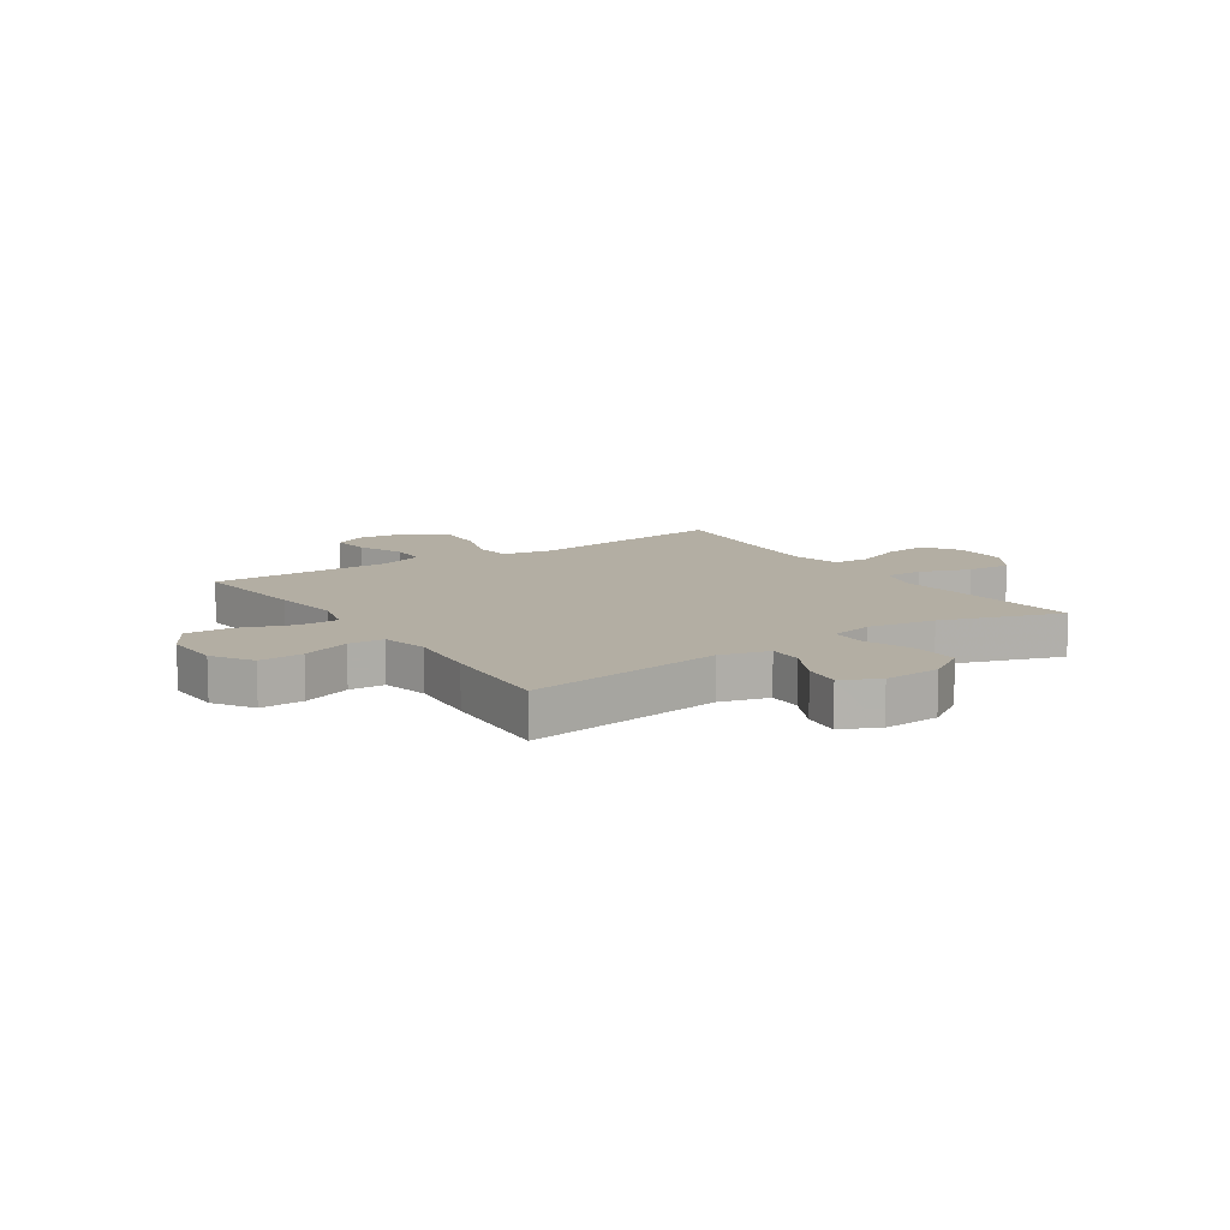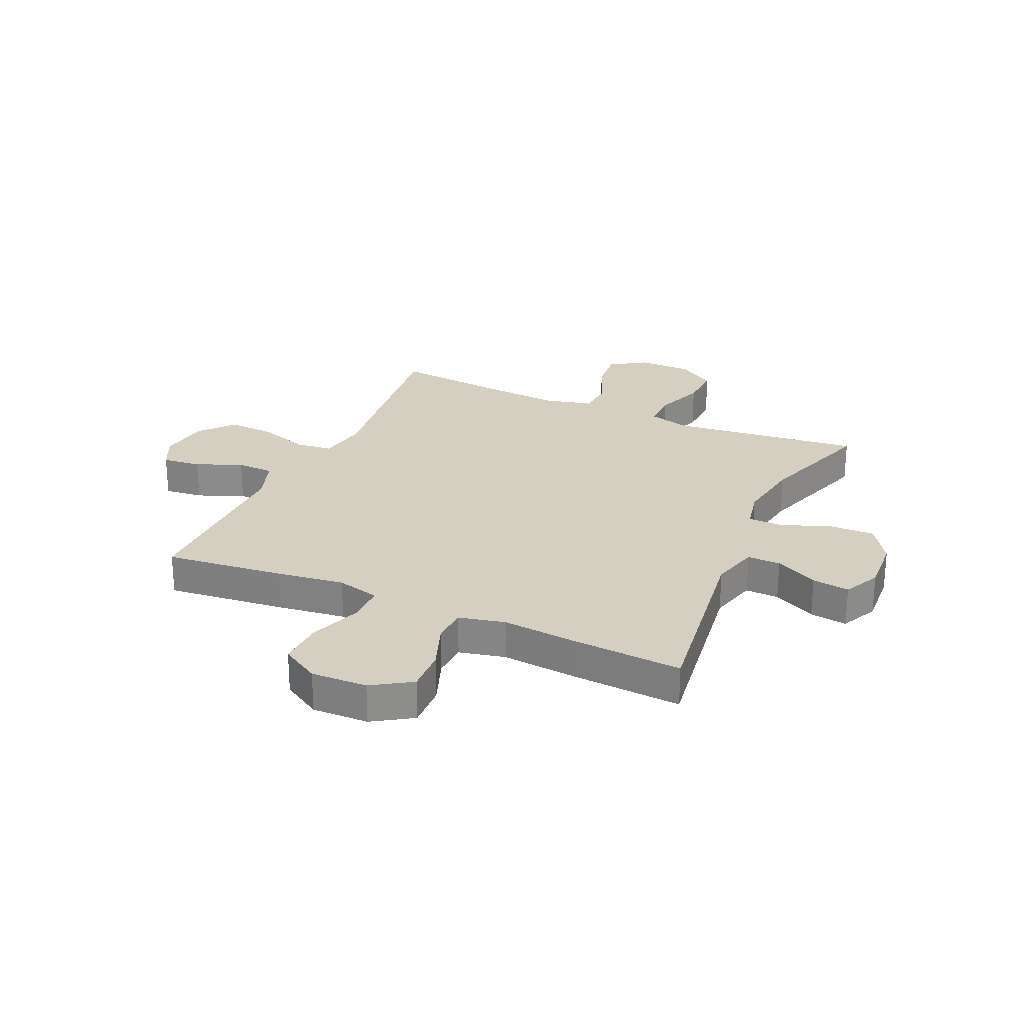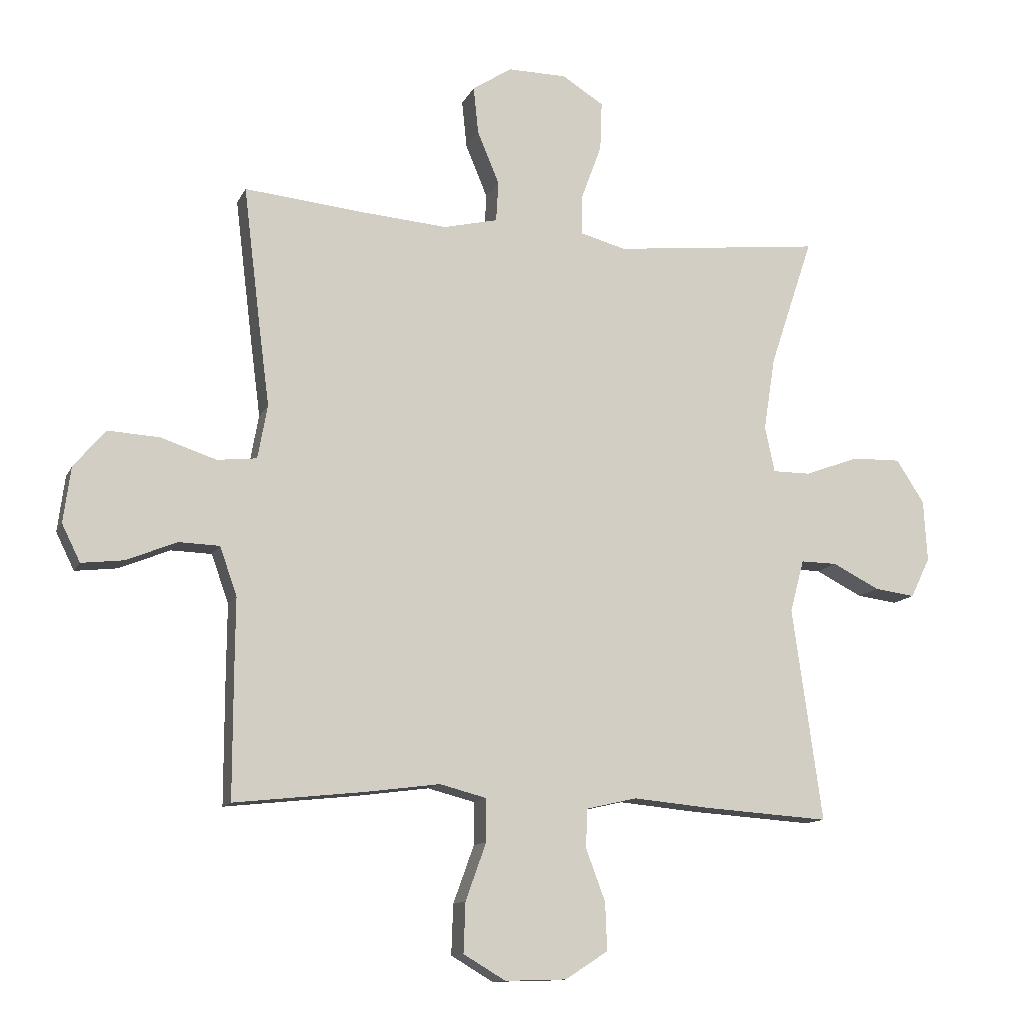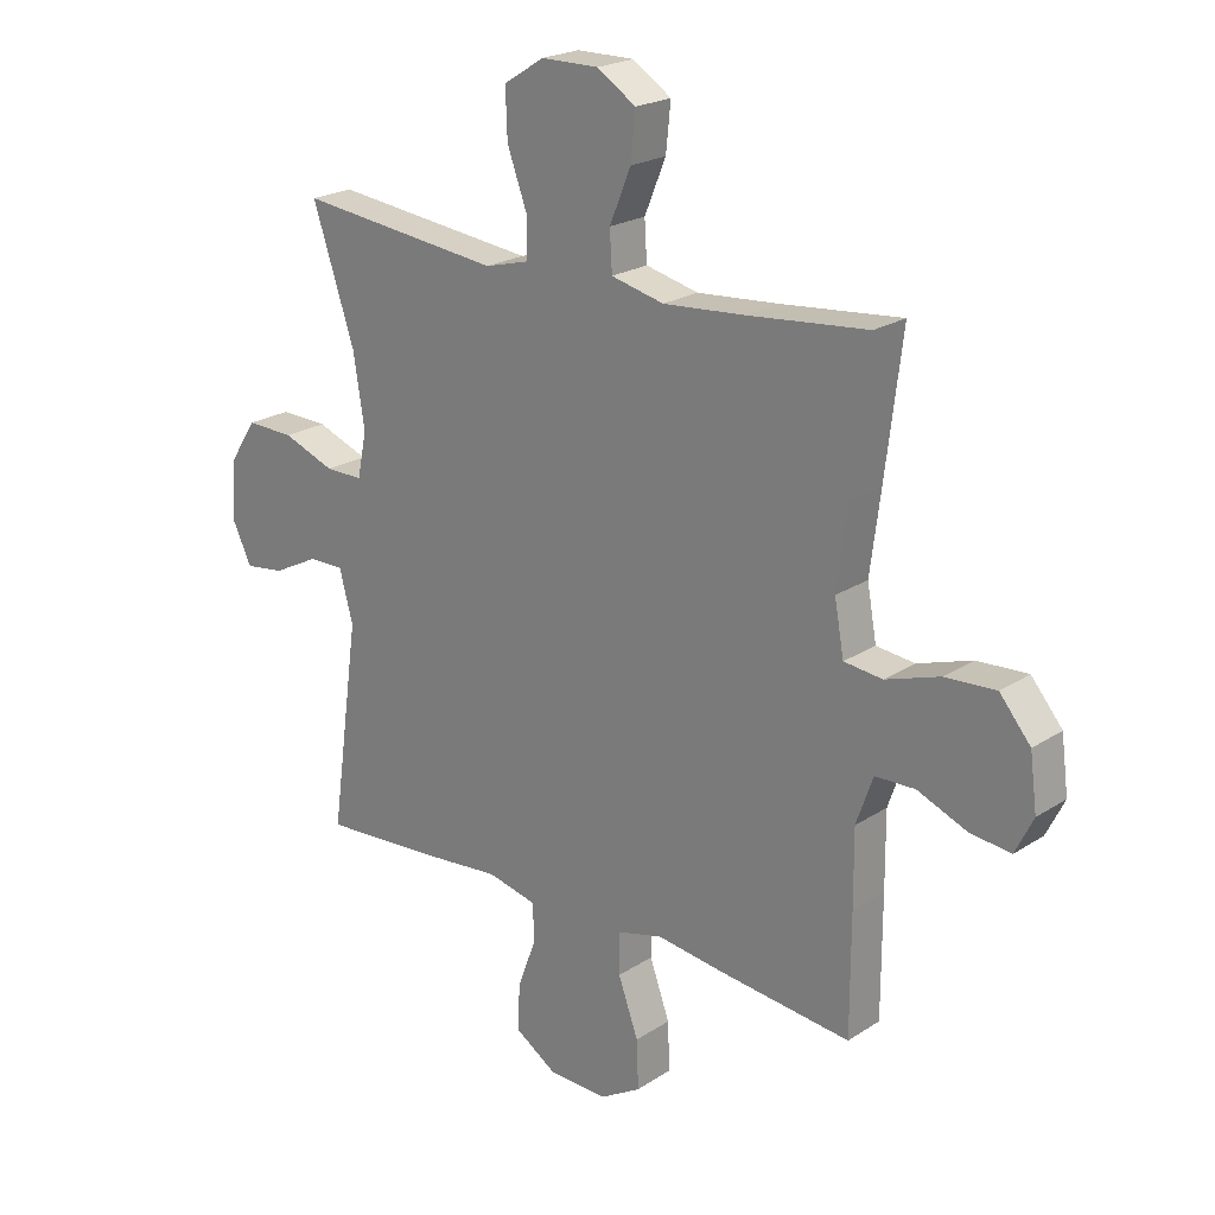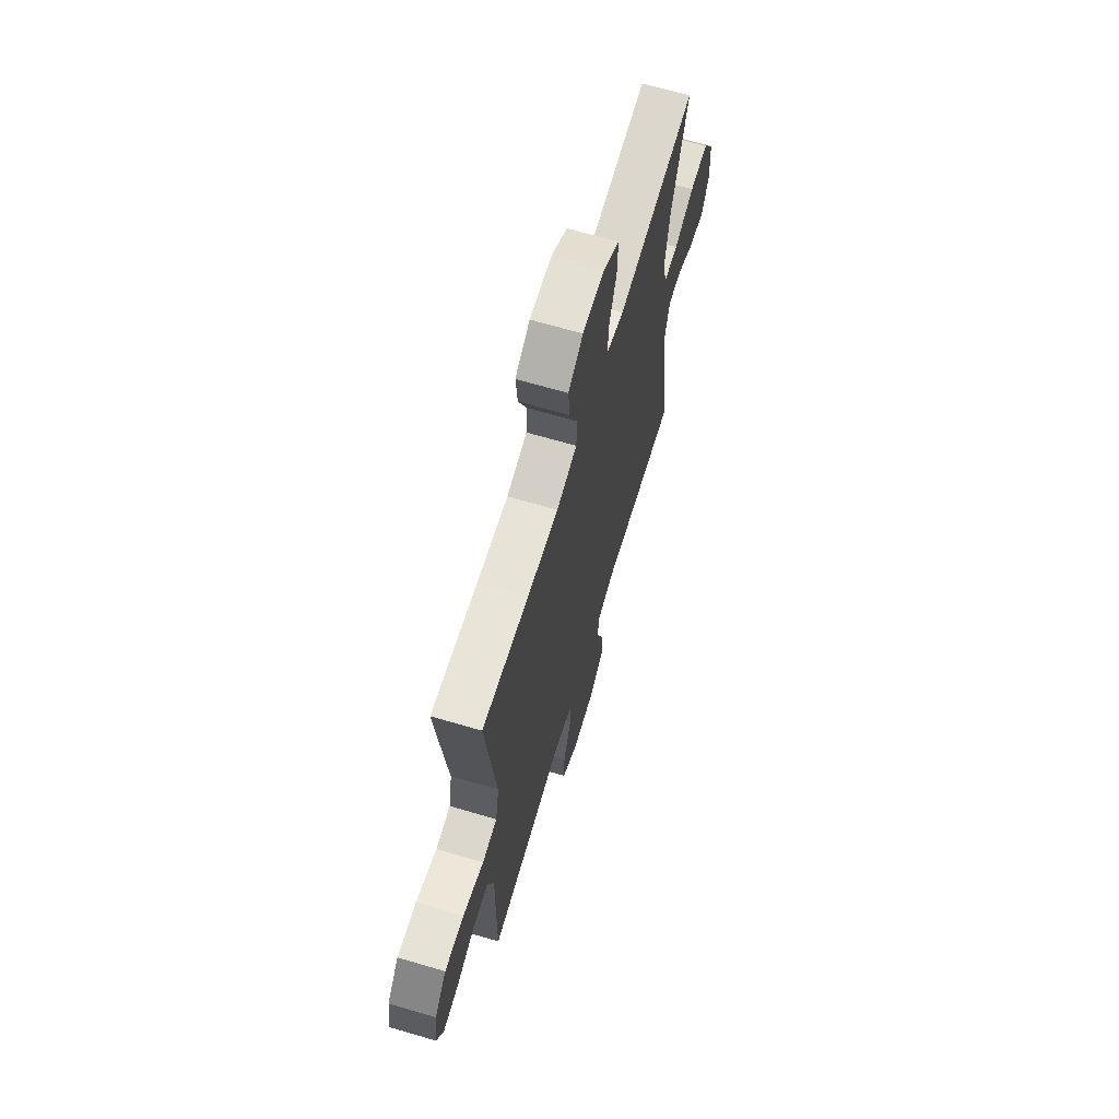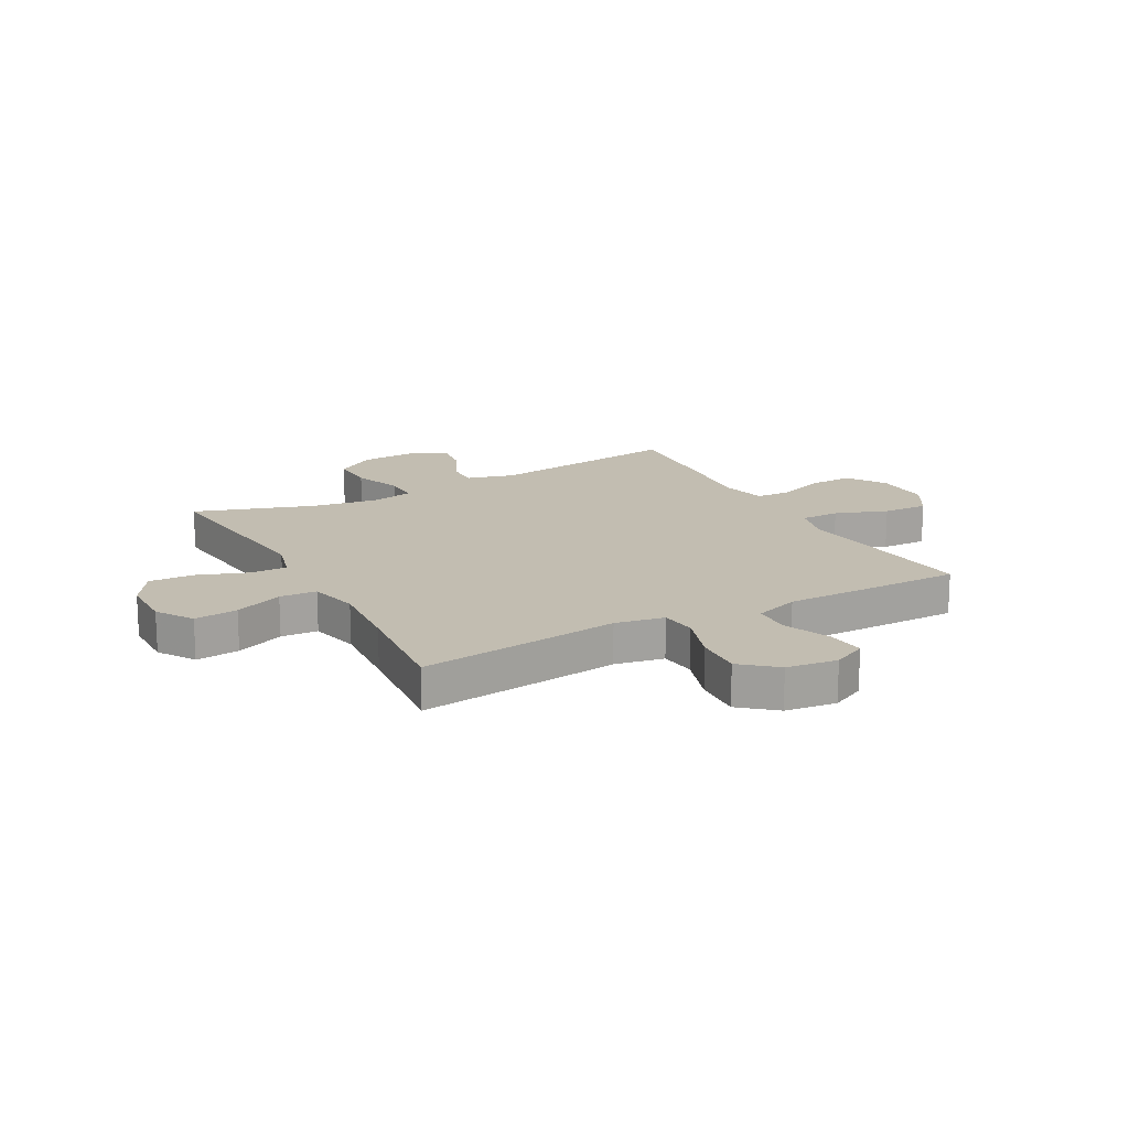
<metadata>
{"format":"obj","ext":"obj","renderer":"f3d","projection":"perspective","resolution":1024,"background":"white","views":[{"elev":11.0,"azim":-123.7,"up":"+Y"},{"elev":25.9,"azim":-155.8,"up":"+Y"},{"elev":-12.1,"azim":162.6,"up":"+Z"},{"elev":21.9,"azim":41.6,"up":"+Z"},{"elev":66.5,"azim":106.5,"up":"+Z"},{"elev":16.9,"azim":61.4,"up":"+Y"}]}
</metadata>
<code>
v -0.5 0.07 0.5
v -0.274 0.07 0.475
v -0.156 0.07 0.462
v -0.081 0.07 0.482
v -0.082 0.07 0.549
v -0.115 0.07 0.639
v -0.118 0.07 0.719
v -0.05 0.07 0.762
v 0.047 0.07 0.763
v 0.112 0.07 0.721
v 0.104 0.07 0.643
v 0.068 0.07 0.556
v 0.072 0.07 0.49
v 0.161 0.07 0.469
v 0.298 0.07 0.48
v 0.5 0.07 0.5
v 0.472 0.07 0.27
v 0.455 0.07 0.138
v 0.471 0.07 0.05
v 0.536 0.07 0.043
v 0.627 0.07 0.073
v 0.712 0.07 0.078
v 0.764 0.07 0.016
v 0.776 0.07 -0.075
v 0.746 0.07 -0.136
v 0.677 0.07 -0.128
v 0.594 0.07 -0.094
v 0.527 0.07 -0.096
v 0.499 0.07 -0.176
v 0.5 0.07 -0.301
v 0.5 0.07 -0.5
v 0.286 0.07 -0.477
v 0.164 0.07 -0.461
v 0.087 0.07 -0.481
v 0.087 0.07 -0.551
v 0.121 0.07 -0.645
v 0.124 0.07 -0.727
v 0.055 0.07 -0.768
v -0.046 0.07 -0.765
v -0.116 0.07 -0.72
v -0.113 0.07 -0.642
v -0.081 0.07 -0.556
v -0.084 0.07 -0.493
v -0.167 0.07 -0.474
v -0.294 0.07 -0.486
v -0.5 0.07 -0.5
v -0.451 0.07 -0.149
v -0.474 0.07 -0.063
v -0.534 0.07 -0.064
v -0.611 0.07 -0.103
v -0.678 0.07 -0.112
v -0.71 0.07 -0.046
v -0.704 0.07 0.055
v -0.658 0.07 0.126
v -0.577 0.07 0.124
v -0.489 0.07 0.091
v -0.426 0.07 0.091
v -0.41 0.07 0.167
v -0.429 0.07 0.287
v -0.5 0 0.5
v -0.274 0 0.475
v -0.156 0 0.462
v -0.081 0 0.482
v -0.082 0 0.549
v -0.115 0 0.639
v -0.118 0 0.719
v -0.05 0 0.762
v 0.047 0 0.763
v 0.112 0 0.721
v 0.104 0 0.643
v 0.068 0 0.556
v 0.072 0 0.49
v 0.161 0 0.469
v 0.298 0 0.48
v 0.5 0 0.5
v 0.472 0 0.27
v 0.455 0 0.138
v 0.471 0 0.05
v 0.536 0 0.043
v 0.627 0 0.073
v 0.712 0 0.078
v 0.764 0 0.016
v 0.776 0 -0.075
v 0.746 0 -0.136
v 0.677 0 -0.128
v 0.594 0 -0.094
v 0.527 0 -0.096
v 0.499 0 -0.176
v 0.5 0 -0.301
v 0.5 0 -0.5
v 0.286 0 -0.477
v 0.164 0 -0.461
v 0.087 0 -0.481
v 0.087 0 -0.551
v 0.121 0 -0.645
v 0.124 0 -0.727
v 0.055 0 -0.768
v -0.046 0 -0.765
v -0.116 0 -0.72
v -0.113 0 -0.642
v -0.081 0 -0.556
v -0.084 0 -0.493
v -0.167 0 -0.474
v -0.294 0 -0.486
v -0.5 0 -0.5
v -0.451 0 -0.149
v -0.474 0 -0.063
v -0.534 0 -0.064
v -0.611 0 -0.103
v -0.678 0 -0.112
v -0.71 0 -0.046
v -0.704 0 0.055
v -0.658 0 0.126
v -0.577 0 0.124
v -0.489 0 0.091
v -0.426 0 0.091
v -0.41 0 0.167
v -0.429 0 0.287
f 54 55 56
f 53 54 56
f 52 53 56
f 51 52 56
f 50 51 56
f 49 50 56
f 48 49 56 57
f 47 48 57
f 44 45 46 47
f 47 57 58
f 44 47 58
f 43 44 58
f 40 41 42
f 39 40 42
f 38 39 42
f 37 38 42
f 36 37 42
f 35 36 42
f 34 35 42 43
f 43 58 59
f 34 43 59
f 33 34 59
f 59 1 2
f 33 59 2
f 32 33 2
f 31 32 2
f 30 31 2
f 29 30 2
f 25 26 27
f 24 25 27
f 23 24 27
f 22 23 27
f 21 22 27
f 20 21 27
f 19 20 27 28
f 15 16 17 18
f 14 15 18 19
f 19 28 29
f 14 19 29
f 13 14 29
f 10 11 12
f 9 10 12
f 8 9 12
f 7 8 12
f 6 7 12
f 5 6 12
f 4 5 12 13
f 29 2 3
f 3 4 13 29
f 115 114 113
f 115 113 112
f 115 112 111
f 115 111 110
f 115 110 109
f 115 109 108
f 116 115 108 107
f 116 107 106
f 106 105 104 103
f 117 116 106
f 117 106 103
f 117 103 102
f 101 100 99
f 101 99 98
f 101 98 97
f 101 97 96
f 101 96 95
f 101 95 94
f 102 101 94 93
f 118 117 102
f 118 102 93
f 118 93 92
f 61 60 118
f 61 118 92
f 61 92 91
f 61 91 90
f 61 90 89
f 61 89 88
f 86 85 84
f 86 84 83
f 86 83 82
f 86 82 81
f 86 81 80
f 86 80 79
f 87 86 79 78
f 77 76 75 74
f 78 77 74 73
f 88 87 78
f 88 78 73
f 88 73 72
f 71 70 69
f 71 69 68
f 71 68 67
f 71 67 66
f 71 66 65
f 71 65 64
f 72 71 64 63
f 62 61 88
f 88 72 63 62
f 1 60 61 2
f 2 61 62 3
f 3 62 63 4
f 4 63 64 5
f 5 64 65 6
f 6 65 66 7
f 7 66 67 8
f 8 67 68 9
f 9 68 69 10
f 10 69 70 11
f 11 70 71 12
f 12 71 72 13
f 13 72 73 14
f 14 73 74 15
f 15 74 75 16
f 16 75 76 17
f 17 76 77 18
f 18 77 78 19
f 19 78 79 20
f 20 79 80 21
f 21 80 81 22
f 22 81 82 23
f 23 82 83 24
f 24 83 84 25
f 25 84 85 26
f 26 85 86 27
f 27 86 87 28
f 28 87 88 29
f 29 88 89 30
f 30 89 90 31
f 31 90 91 32
f 32 91 92 33
f 33 92 93 34
f 34 93 94 35
f 35 94 95 36
f 36 95 96 37
f 37 96 97 38
f 38 97 98 39
f 39 98 99 40
f 40 99 100 41
f 41 100 101 42
f 42 101 102 43
f 43 102 103 44
f 44 103 104 45
f 45 104 105 46
f 46 105 106 47
f 47 106 107 48
f 48 107 108 49
f 49 108 109 50
f 50 109 110 51
f 51 110 111 52
f 52 111 112 53
f 53 112 113 54
f 54 113 114 55
f 55 114 115 56
f 56 115 116 57
f 57 116 117 58
f 58 117 118 59
f 59 118 60 1

</code>
